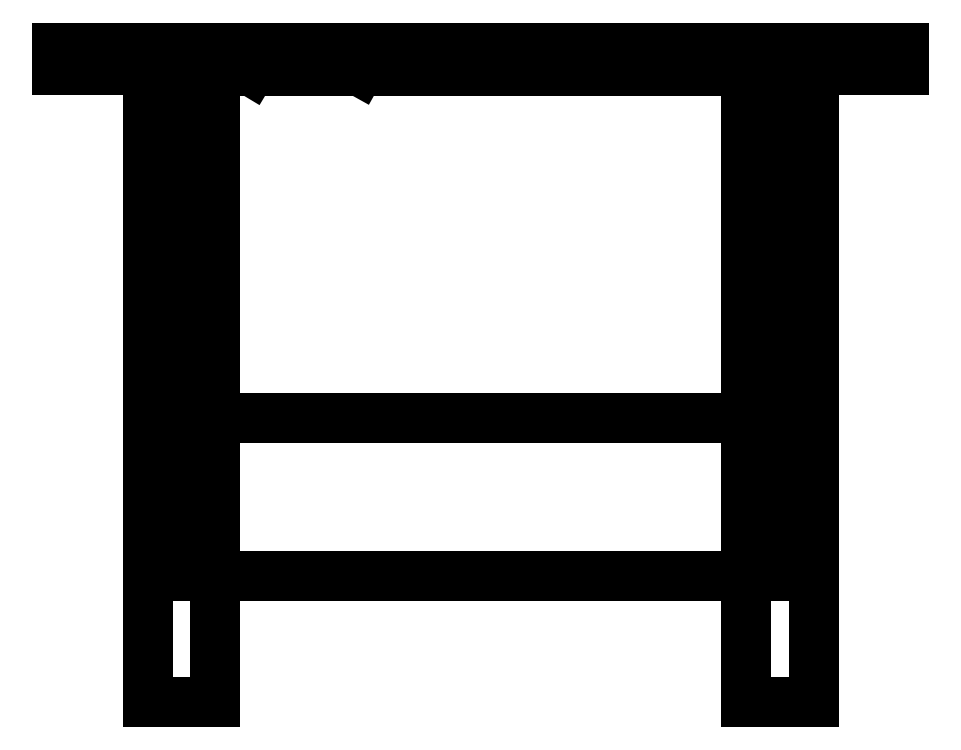
<metadata>
{"format":"dxf","ext":"dxf","renderer":"ezdxf+matplotlib","layout":"modelspace","background":"white","min_lineweight":24,"dpi":150}
</metadata>
<code>
0
SECTION
2
ENTITIES
0
LINE
8
0
10
0
20
0.7111
30
0
11
0
21
0.7366
31
0
0
LINE
8
0
10
0
20
0.7366
30
0
11
0.9525
21
0.7366
31
0
0
LINE
8
0
10
0.9525
20
0.7366
30
0
11
0.9525
21
0.7111
31
0
0
LINE
8
0
10
0.9525
20
0.7111
30
0
11
0
21
0.7111
31
0
0
LINE
8
0
10
0.1017
20
0.7111
30
0
11
0.1017
21
0
31
0
0
LINE
8
0
10
0.1017
20
0
30
0
11
0.1778
21
0
31
0
0
LINE
8
0
10
0.1778
20
0
30
0
11
0.1778
21
0.7111
31
0
0
LINE
8
0
10
0.1778
20
0.7106
30
0
11
0.7747
21
0.7106
31
0
0
LINE
8
0
10
0.7747
20
0.7111
30
0
11
0.7747
21
0
31
0
0
LINE
8
0
10
0.7747
20
0
30
0
11
0.851
21
0
31
0
0
LINE
8
0
10
0.851
20
0
30
0
11
0.851
21
0.7111
31
0
0
LINE
8
0
10
0.8318
20
0.7111
30
0
11
0.8318
21
0.1426
31
0
0
LINE
8
0
10
0.8318
20
0.1426
30
0
11
0.7938
21
0.1426
31
0
0
LINE
8
0
10
0.7938
20
0.1426
30
0
11
0.7938
21
0.7111
31
0
0
LINE
8
0
10
0.7938
20
0.6079
30
0
11
0.8318
21
0.6079
31
0
0
LINE
8
0
10
0.7938
20
0.5085
30
0
11
0.8318
21
0.5085
31
0
0
LINE
8
0
10
0.7747
20
0.3204
30
0
11
0.1778
21
0.3204
31
0
0
LINE
8
0
10
0.1589
20
0.1681
30
0
11
0.1207
21
0.1681
31
0
0
LINE
8
0
10
0.1207
20
0.1681
30
0
11
0.1207
21
0.1679
31
0
0
LINE
8
0
10
0.1207
20
0.1679
30
0
11
0.1589
21
0.1679
31
0
0
LINE
8
0
10
0.1589
20
0.1426
30
0
11
0.1589
21
0.7111
31
0
0
LINE
8
0
10
0.1207
20
0.7111
30
0
11
0.1207
21
0.1426
31
0
0
LINE
8
0
10
0.1207
20
0.1426
30
0
11
0.1589
21
0.1426
31
0
0
LINE
8
0
10
0.1778
20
0.1426
30
0
11
0.7747
21
0.1426
31
0
0
LINE
8
0
10
0.7938
20
0.1679
30
0
11
0.8318
21
0.1679
31
0
0
LINE
8
0
10
0.8318
20
0.1679
30
0
11
0.8318
21
0.1681
31
0
0
LINE
8
0
10
0.8318
20
0.1681
30
0
11
0.7938
21
0.1681
31
0
0
LINE
8
0
10
0.1589
20
0.5085
30
0
11
0.1207
21
0.5085
31
0
0
LINE
8
0
10
0.1589
20
0.6079
30
0
11
0.1207
21
0.6079
31
0
0
LINE
8
0
10
0.217
20
0.7111
30
0
11
0.2179
21
0.7106
31
0
0
LINE
8
0
10
0.3397
20
0.7106
30
0
11
0.34
21
0.7111
31
0
0
LINE
8
0
10
0.34
20
0.7111
30
0
11
0.34
21
0.7106
31
0
0
LINE
8
0
10
0.422
20
0.7106
30
0
11
0.422
21
0.7111
31
0
0
LINE
8
0
10
0.5041
20
0.7111
30
0
11
0.5041
21
0.7106
31
0
0
LINE
8
0
10
0.5638
20
0.7106
30
0
11
0.5638
21
0.7111
31
0
0
LINE
8
0
10
0.6084
20
0.7111
30
0
11
0.6084
21
0.7106
31
0
0
LINE
8
0
10
0.6904
20
0.7106
30
0
11
0.6904
21
0.7111
31
0
0
LINE
8
0
10
0.7725
20
0.7111
30
0
11
0.7727
21
0.7106
31
0
0
LINE
8
0
10
0.7727
20
0.7106
30
0
11
0.7725
21
0.7106
31
0
0
LINE
8
0
10
0.7725
20
0.7106
30
0
11
0.7725
21
0.7111
31
0
0
POLYLINE
8
_KTI_CONTROL
10
0
20
0
30
0
66
     1
70
     8
0
VERTEX
8
_KTI_CONTROL
10
0
20
0
30
0
70
    32
0
VERTEX
8
_KTI_CONTROL
10
0
20
0
30
0
70
    32
0
SEQEND
8
_KTI_CONTROL
0
POLYLINE
8
_KTI_CONTROL
10
0
20
0
30
0
66
     1
70
     8
0
VERTEX
8
_KTI_CONTROL
10
0
20
0
30
0
70
    32
0
VERTEX
8
_KTI_CONTROL
10
0
20
0
30
0
70
    32
0
SEQEND
8
_KTI_CONTROL
0
ENDSEC
0
EOF

</code>
